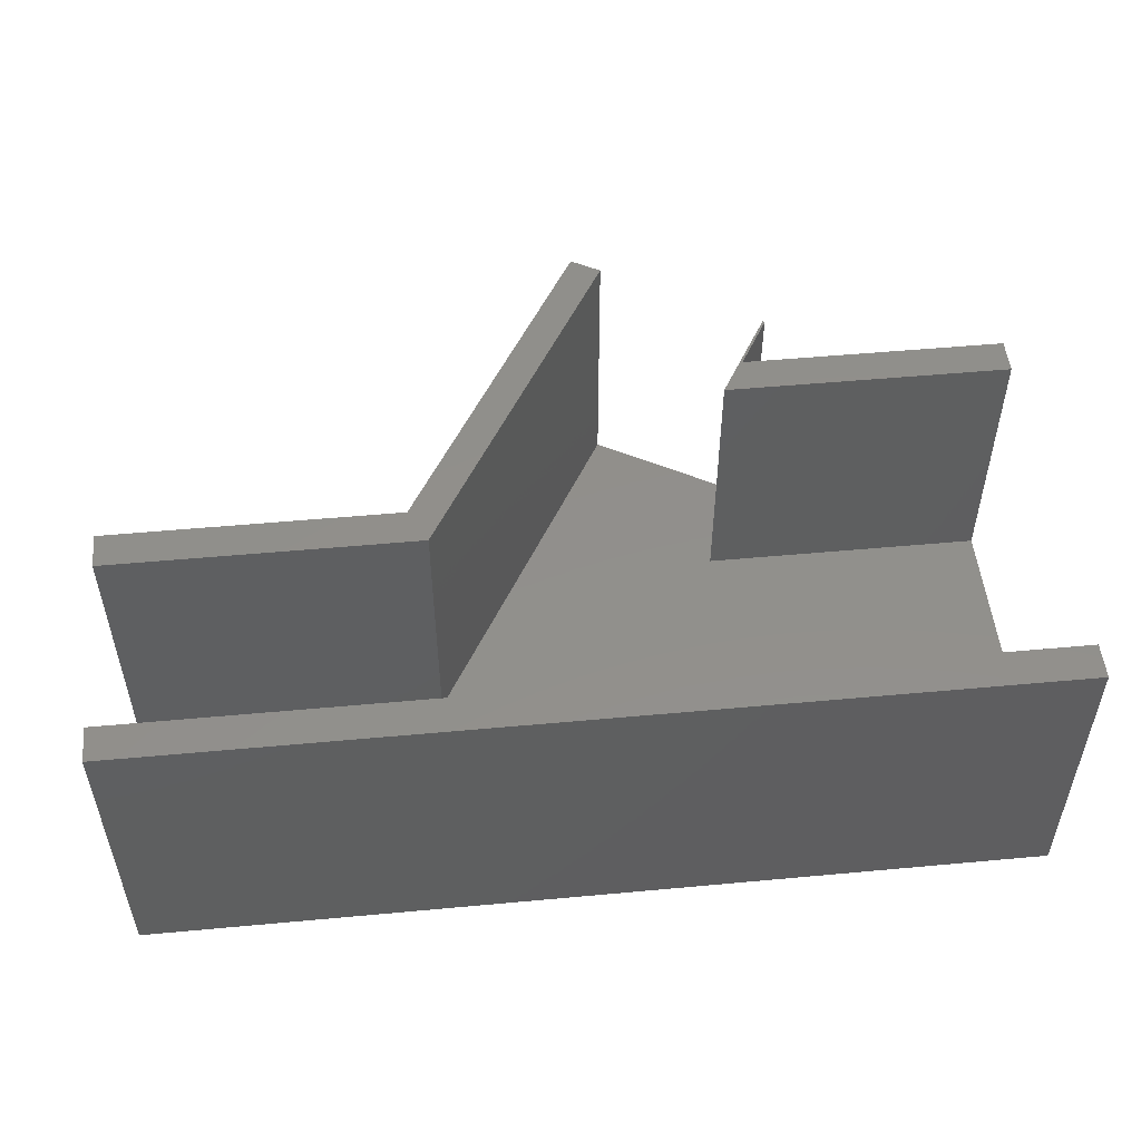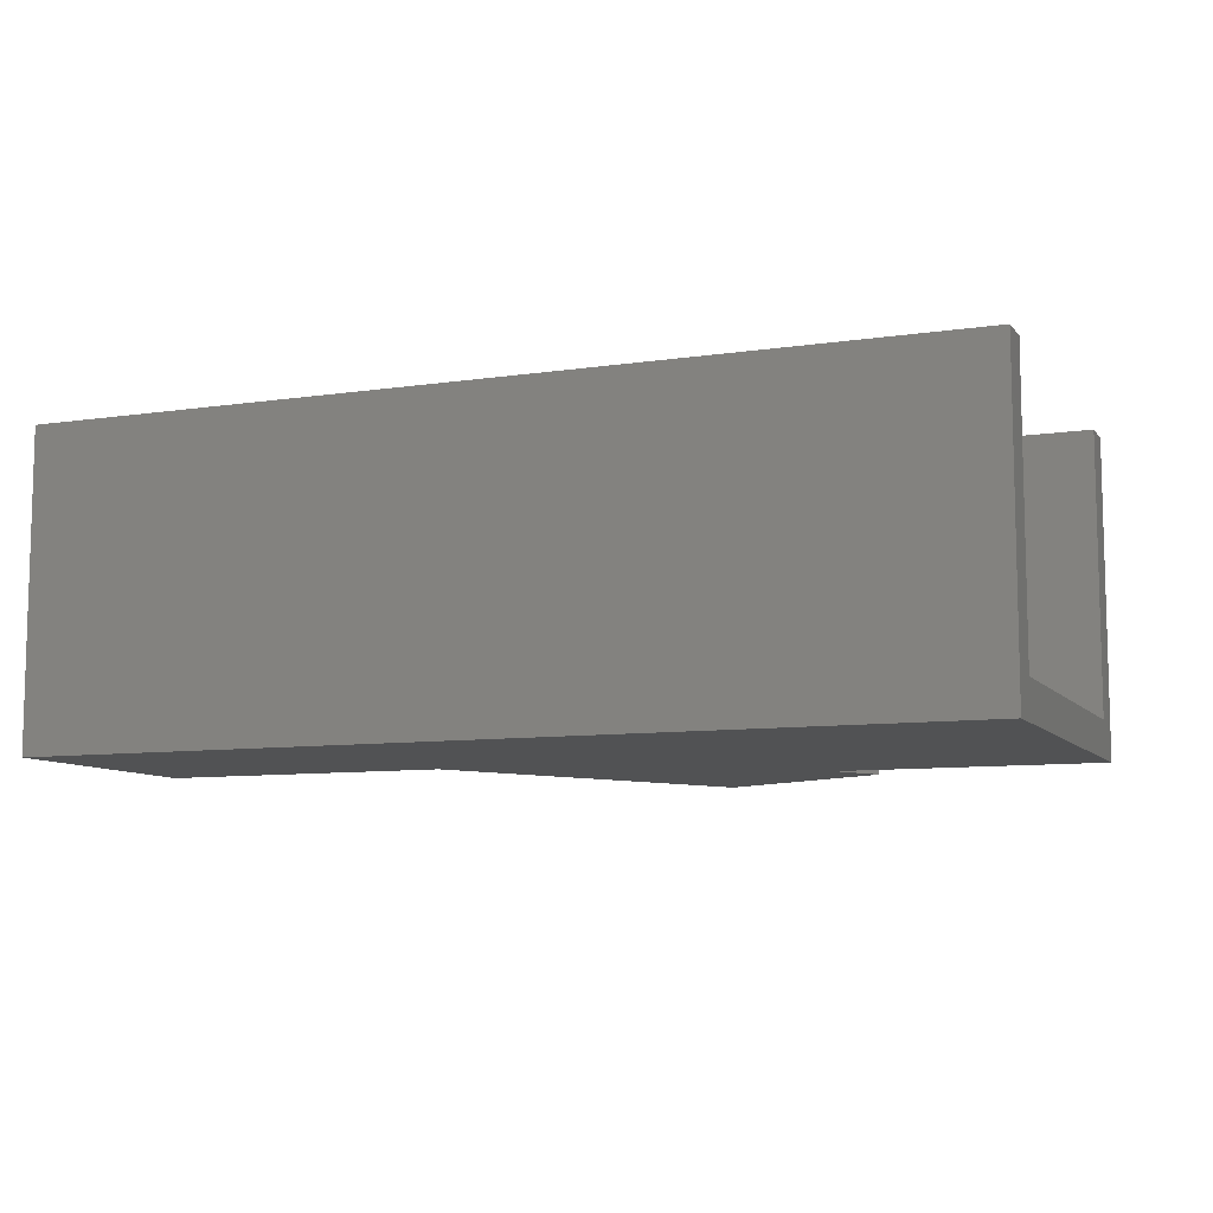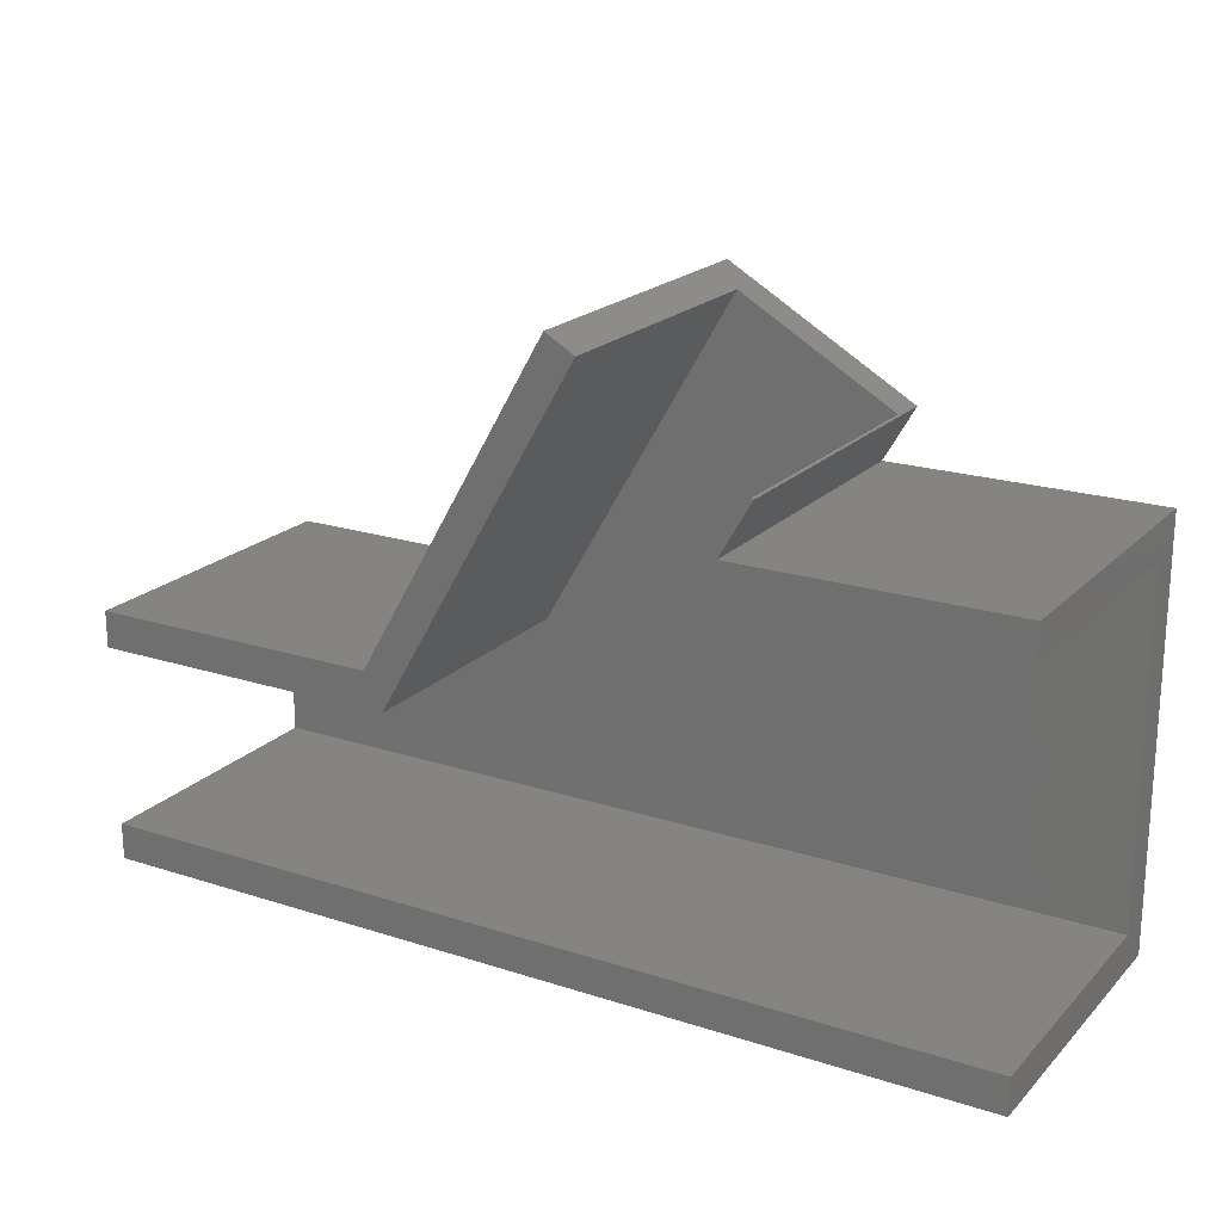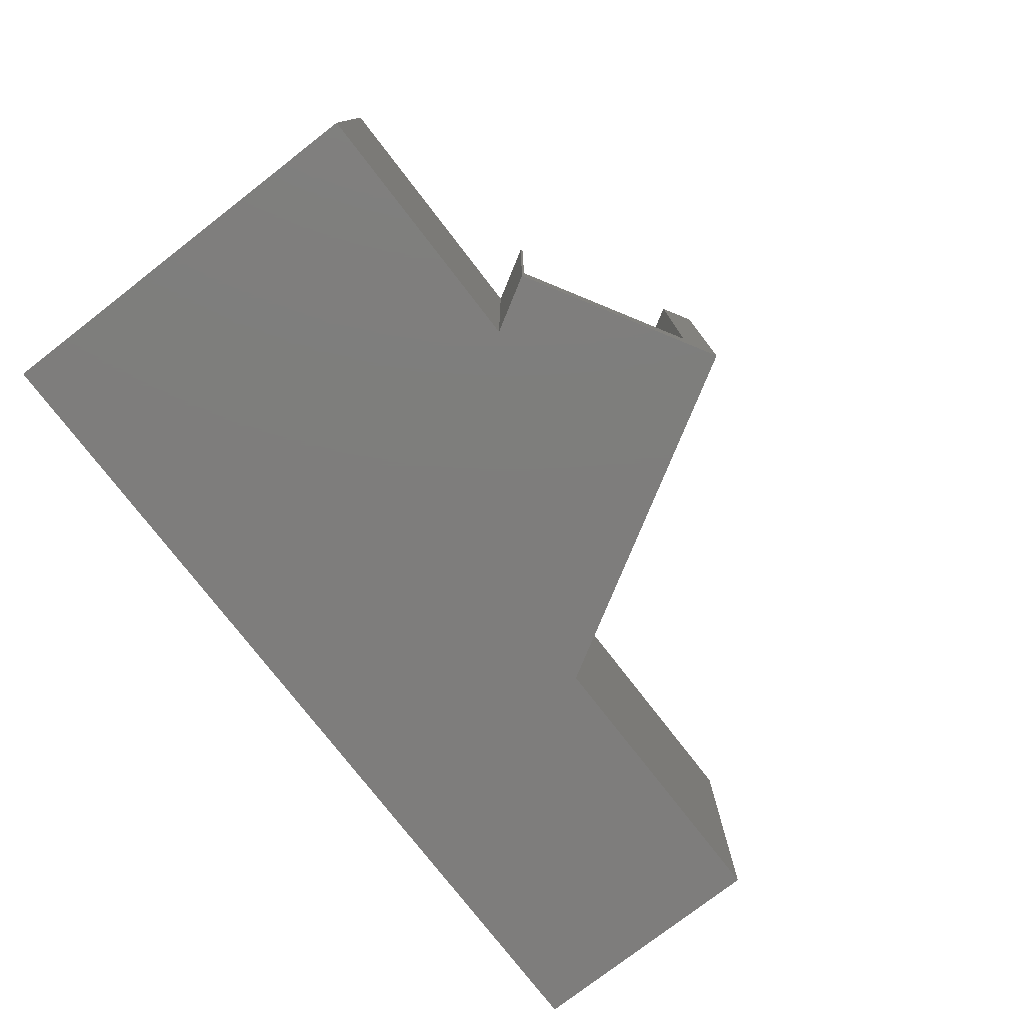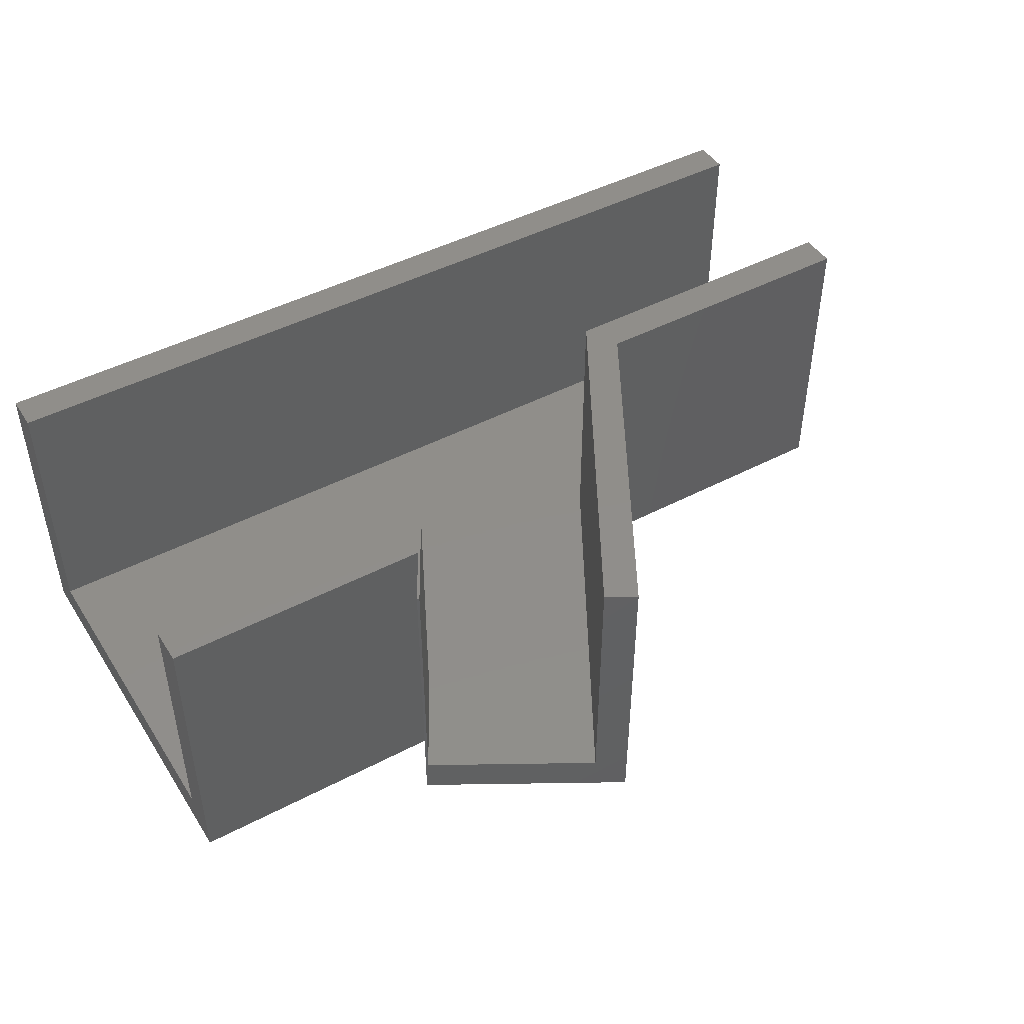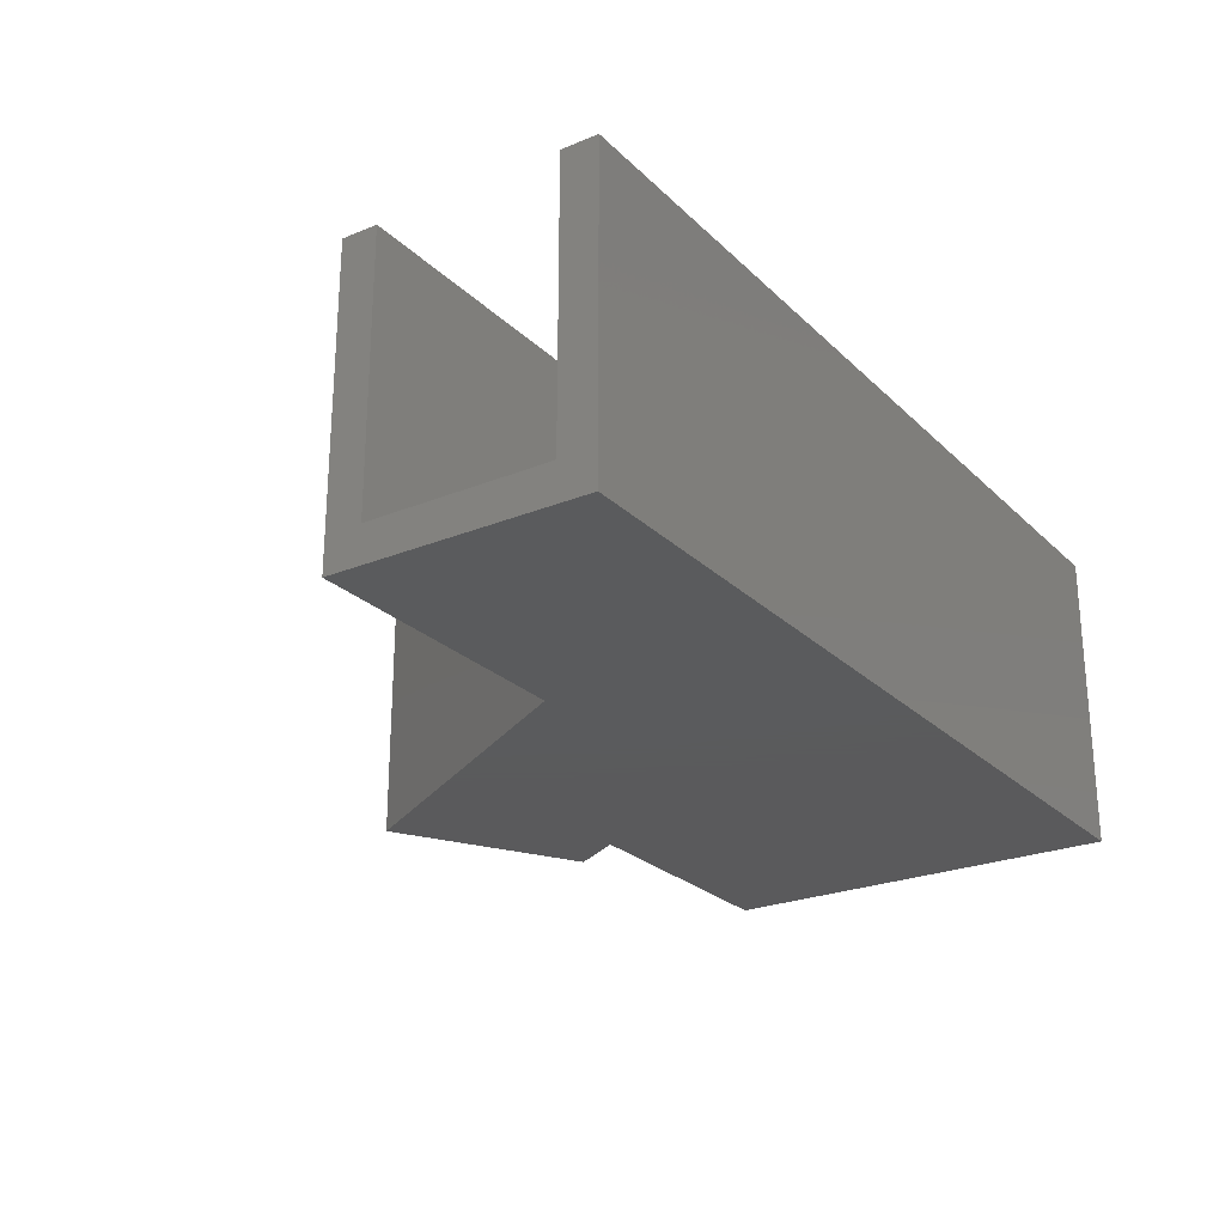
<metadata>
{"format":"stl","ext":"stl","renderer":"f3d","projection":"perspective","resolution":1024,"background":"white","views":[{"elev":51.6,"azim":174.3,"up":"+Y"},{"elev":-8.9,"azim":-158.3,"up":"+Y"},{"elev":20.4,"azim":-149.5,"up":"+Z"},{"elev":-77.3,"azim":-52.3,"up":"+Y"},{"elev":46.1,"azim":-31.0,"up":"+Y"},{"elev":-24.8,"azim":123.7,"up":"+Y"}]}
</metadata>
<code>
# stl→obj: 32 verts, 60 faces
v 0 17 0
v 0 2 2
v 0 17 2
v 0 0 0
v 0 2 21
v 0 17 23
v 0 17 21
v 0 0 23
v 14.72 0 23
v 14.72 17 23
v 50 17 14
v 50 17 12
v 33.77 17 14
v 21.78 17 31.05
v 23.39 17 31.98
v 32.77 17 12
v 13.12 17 26.05
v 13 17 25.98
v 16.03 17 21
v 50 17 0
v 50 17 2
v 50 0 0
v 33.77 0 14
v 50 0 14
v 23.39 0 31.98
v 13 0 25.98
v 50 2 12
v 50 2 2
v 13.12 2 26.05
v 21.78 2 31.05
v 16.03 2 21
v 32.77 2 12
f 1 2 3
f 2 4 5
f 4 2 1
f 5 6 7
f 5 8 6
f 8 5 4
f 6 9 10
f 9 6 8
f 11 12 13
f 13 14 15
f 13 16 14
f 16 13 12
f 17 10 18
f 19 10 17
f 7 10 19
f 10 7 6
f 20 3 21
f 3 20 1
f 4 20 22
f 20 4 1
f 4 9 8
f 9 4 23
f 22 23 4
f 23 22 24
f 9 25 26
f 25 9 23
f 13 24 11
f 24 13 23
f 11 27 12
f 27 24 28
f 24 27 11
f 28 20 21
f 28 22 20
f 22 28 24
f 9 18 10
f 18 9 26
f 25 13 15
f 13 25 23
f 17 18 29
f 30 15 14
f 15 30 25
f 26 30 29
f 30 26 25
f 26 29 18
f 5 19 31
f 19 5 7
f 3 28 21
f 28 3 2
f 27 28 32
f 30 31 29
f 32 31 30
f 2 31 32
f 2 32 28
f 31 2 5
f 32 12 27
f 12 32 16
f 29 19 17
f 19 29 31
f 32 14 16
f 14 32 30

</code>
